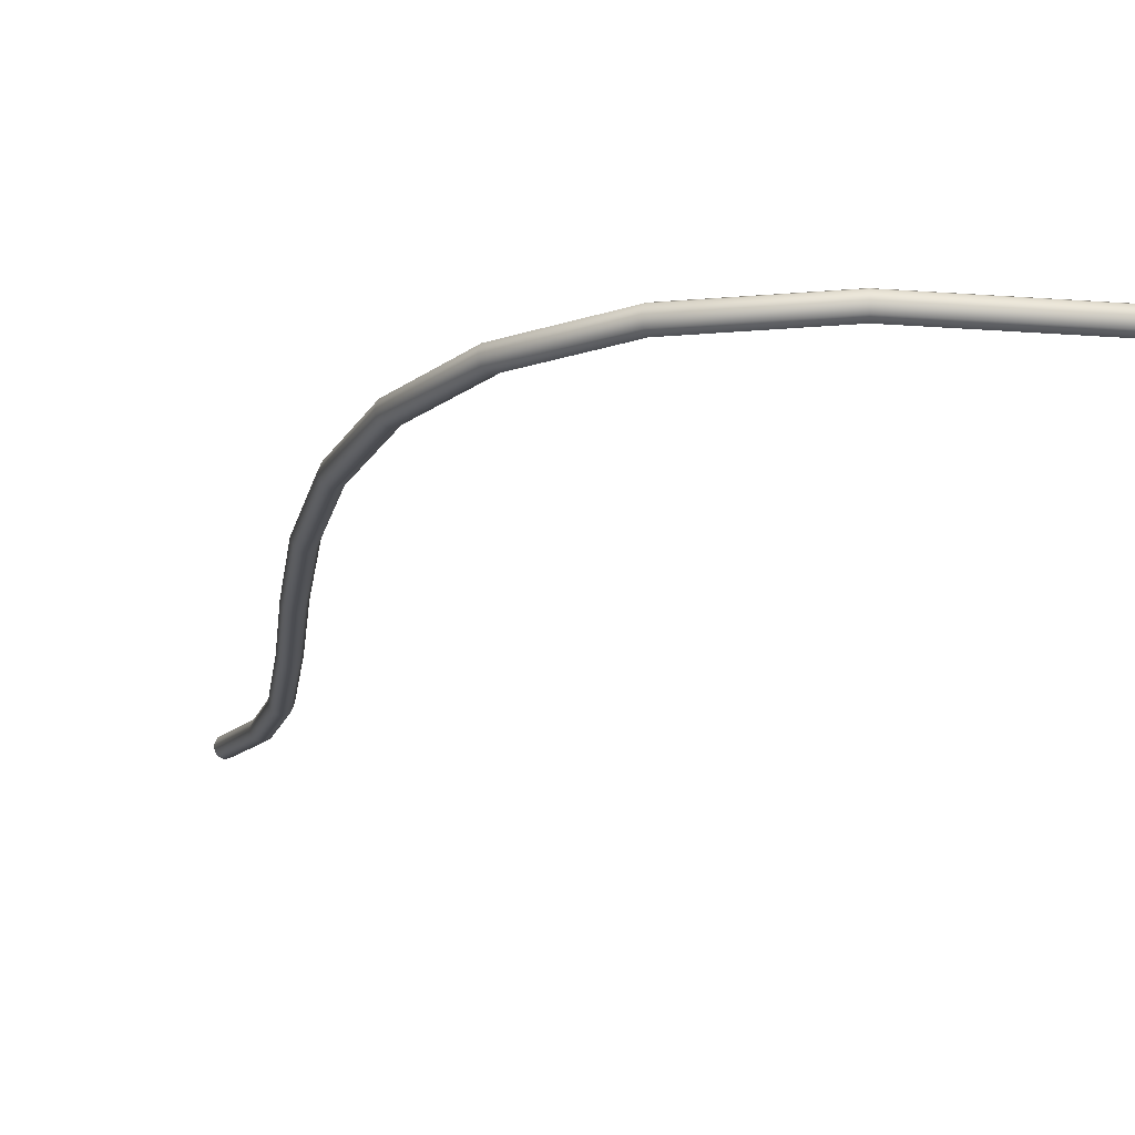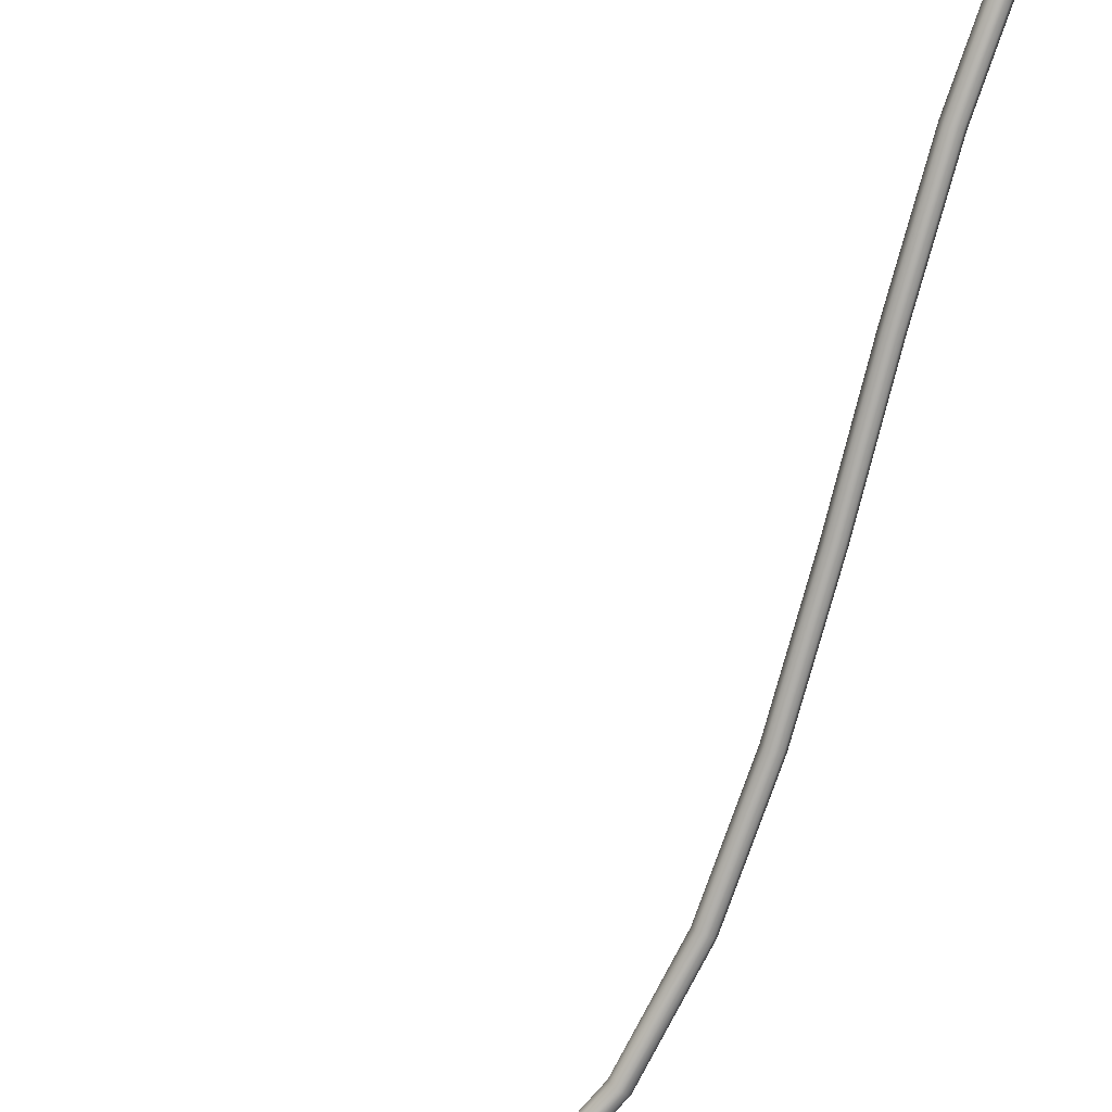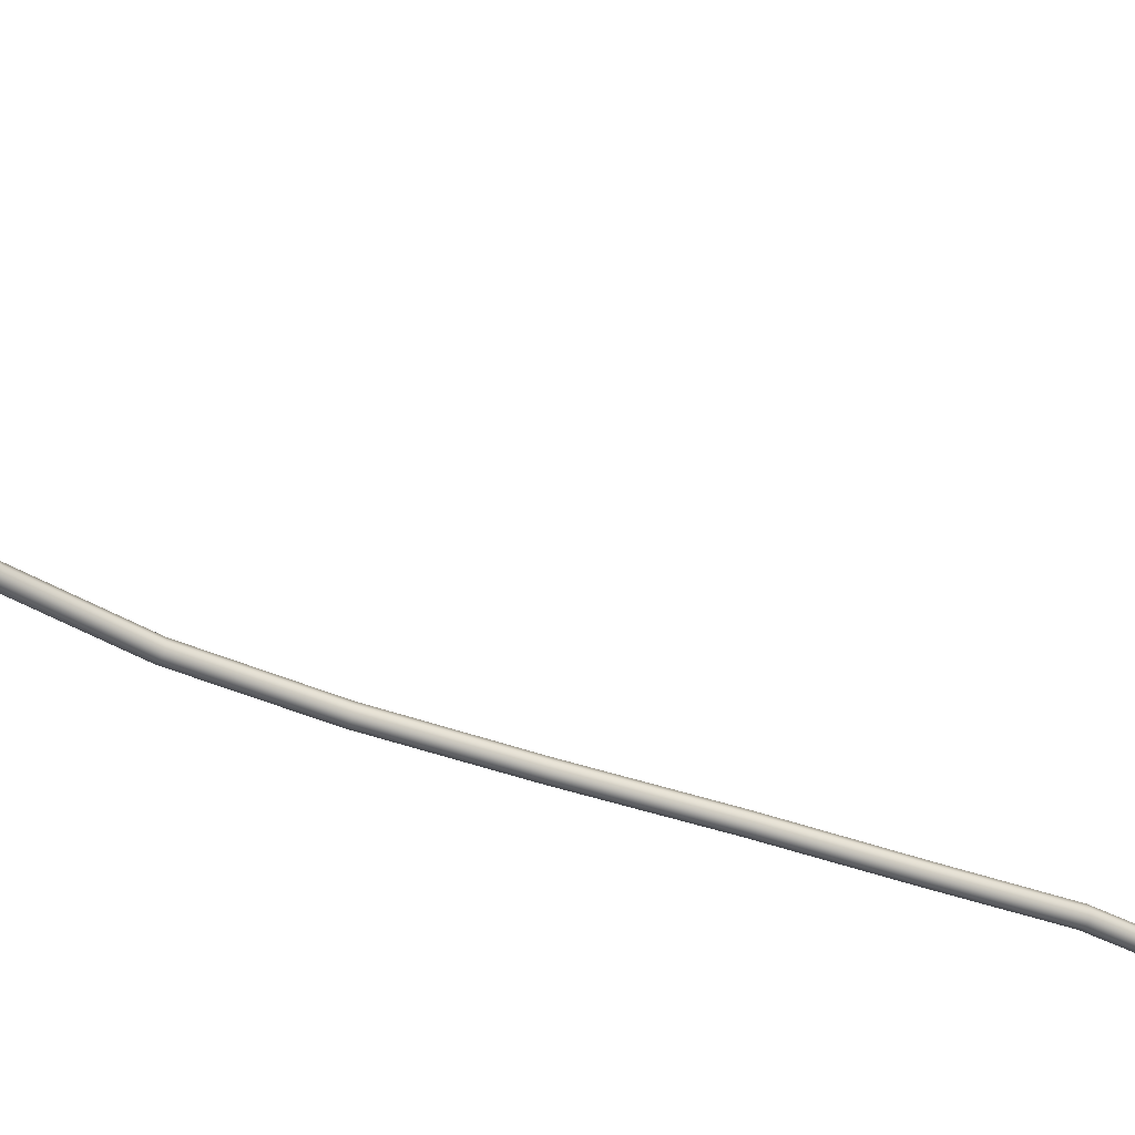
<metadata>
{"format":"obj","ext":"obj","renderer":"f3d","projection":"perspective","resolution":1024,"background":"white","views":[{"elev":-15.9,"azim":153.7,"up":"+Z"},{"elev":-77.4,"azim":-35.2,"up":"+Z"},{"elev":-45.6,"azim":-132.5,"up":"+Z"}]}
</metadata>
<code>
g 079Cables_lp.001
v -0.001502 0.01857 -0.0001183
v -0.007977 0.01899 -0.0001183
v -0.007978 0.01908 -0.0003313
v -0.001487 0.01866 -0.0003313
v 0.003081 0.01718 -0.0001183
v -0.001502 0.01857 -0.0005444
v -0.007977 0.01899 -0.0005444
v 0.003121 0.01726 -0.0003313
v 0.006019 0.01495 -0.0001183
v 0.006087 0.01501 -0.0003313
v 0.006019 0.01495 -0.0005444
v 0.003081 0.01718 -0.0005444
v 0.005856 0.01481 -0.0006327
v 0.002984 0.01699 -0.0006327
v 0.005693 0.01467 -0.0005444
v -0.00154 0.01836 -0.0006327
v -0.007974 0.01878 -0.0006327
v 0.002887 0.0168 -0.0005444
v 0.005626 0.01462 -0.0003313
v -0.001578 0.01815 -0.0005444
v -0.007971 0.01856 -0.0005444
v 0.002847 0.01672 -0.0003313
v -0.001594 0.01806 -0.0003313
v -0.00797 0.01848 -0.0003313
v -0.007971 0.01856 -0.0001183
v -0.001578 0.01815 -0.0001183
v -0.007974 0.01878 -2.997e-05
v 0.002887 0.0168 -0.0001183
v 0.005693 0.01467 -0.0001183
v -0.00154 0.01836 -2.997e-05
v -0.007977 0.01899 -0.0001183
v -0.001502 0.01857 -0.0001183
v 0.002984 0.01699 -2.997e-05
v 0.005856 0.01481 -2.997e-05
v 0.003081 0.01718 -0.0001183
v 0.006019 0.01495 -0.0001183
v 0.005856 0.01481 -2.997e-05
v 0.006019 0.01495 -0.0001183
v 0.007539 0.01201 -0.0001183
v 0.007335 0.01195 -2.997e-05
v 0.005693 0.01467 -0.0001183
v 0.00789 0.008548 -0.0001183
v 0.007131 0.01189 -0.0001183
v 0.005626 0.01462 -0.0003313
v 0.007677 0.008552 -2.997e-05
v 0.007348 0.004701 -0.0001183
v 0.007139 0.004745 -2.997e-05
v 0.006183 0.0006012 -0.0001183
v 0.00598 0.0006666 -2.997e-05
v 0.007463 0.008557 -0.0001183
v 0.006931 0.004789 -0.0001183
v 0.005777 0.000732 -0.0001183
v 0.007046 0.01187 -0.0003313
v 0.007375 0.008559 -0.0003313
v 0.006844 0.004808 -0.0003313
v 0.005693 0.0007591 -0.0003313
v 0.005777 0.000732 -0.0005444
v 0.006931 0.004789 -0.0005444
v 0.00598 0.0006666 -0.0006327
v 0.007131 0.01189 -0.0005444
v 0.005693 0.01467 -0.0005444
v 0.007463 0.008557 -0.0005444
v 0.007139 0.004745 -0.0006327
v 0.006183 0.0006012 -0.0005444
v 0.007335 0.01195 -0.0006327
v 0.005856 0.01481 -0.0006327
v 0.007677 0.008552 -0.0006327
v 0.007348 0.004701 -0.0005444
v 0.006267 0.0005742 -0.0003313
v 0.007539 0.01201 -0.0005444
v 0.006019 0.01495 -0.0005444
v 0.00789 0.008548 -0.0005444
v 0.007434 0.004683 -0.0003313
v 0.007624 0.01204 -0.0003313
v 0.006087 0.01501 -0.0003313
v 0.006019 0.01495 -0.0001183
v 0.007539 0.01201 -0.0001183
v 0.007978 0.008546 -0.0003313
v 0.00789 0.008548 -0.0001183
v 0.007348 0.004701 -0.0001183
v 0.006183 0.0006012 -0.0001183
v 0.00598 0.0006666 -2.997e-05
v 0.006183 0.0006012 -0.0001183
v 0.004657 -0.003623 -0.0001183
v 0.004457 -0.003548 -2.997e-05
v 0.005777 0.000732 -0.0001183
v 0.003027 -0.007838 -0.0001183
v 0.004257 -0.003473 -0.0001183
v 0.005693 0.0007591 -0.0003313
v 0.002827 -0.007763 -2.997e-05
v 0.001551 -0.01191 -0.0001183
v 0.001349 -0.01184 -2.997e-05
v 0.002628 -0.007688 -0.0001183
v 0.001146 -0.01178 -0.0001183
v 0.004175 -0.003442 -0.0003313
v 0.002545 -0.007658 -0.0003313
v 0.001062 -0.01175 -0.0003313
v 0.001146 -0.01178 -0.0005444
v 0.002628 -0.007688 -0.0005444
v 0.001349 -0.01184 -0.0006327
v 0.004257 -0.003473 -0.0005444
v 0.005777 0.000732 -0.0005444
v 0.002827 -0.007763 -0.0006327
v 0.001551 -0.01191 -0.0005444
v 0.004457 -0.003548 -0.0006327
v 0.00598 0.0006666 -0.0006327
v 0.003027 -0.007838 -0.0005444
v 0.001636 -0.01194 -0.0003313
v 0.004657 -0.003623 -0.0005444
v 0.006183 0.0006012 -0.0005444
v 0.00311 -0.007869 -0.0003313
v 0.004739 -0.003654 -0.0003313
v 0.006267 0.0005742 -0.0003313
v 0.006183 0.0006012 -0.0001183
v 0.004657 -0.003623 -0.0001183
v 0.003027 -0.007838 -0.0001183
v 0.001551 -0.01191 -0.0001183
v 0.001349 -0.01184 -2.997e-05
v 0.001551 -0.01191 -0.0001183
v 0.0004873 -0.01568 0.0002195
v 0.0002783 -0.01563 0.0003034
v 8.712e-05 -0.01903 0.0005447
v 0.001146 -0.01178 -0.0001183
v -0.000126 -0.01902 0.0006327
v 6.932e-05 -0.0156 0.0002115
v -0.000339 -0.01903 0.0005449
v 0.001062 -0.01175 -0.0003313
v -1.728e-05 -0.0156 -2.266e-06
v -0.0004273 -0.01905 0.0003329
v -0.000339 -0.01907 0.0001208
v 6.932e-05 -0.01564 -0.0002127
v 0.001146 -0.01178 -0.0005444
v -0.000126 -0.01908 3.28e-05
v 0.0002783 -0.01569 -0.0002965
v 0.001349 -0.01184 -0.0006327
v 8.712e-05 -0.01907 0.0001206
v 0.0004873 -0.01572 -0.0002047
v 0.001551 -0.01191 -0.0005444
v 0.0001754 -0.01905 0.0003326
v 0.0005739 -0.01572 9.091e-06
v 0.001636 -0.01194 -0.0003313
v 0.001551 -0.01191 -0.0001183
v 0.0004873 -0.01568 0.0002195
v 8.712e-05 -0.01903 0.0005447
g 079Cables_lp.001_0
f 3 2 1
f 4 3 1
f 4 1 5
f 4 6 3
f 6 7 3
f 8 4 5
f 8 5 9
f 10 8 9
f 10 11 8
f 8 12 4
f 11 12 8
f 12 6 4
f 11 13 12
f 13 14 12
f 12 14 6
f 13 15 14
f 6 16 7
f 14 16 6
f 16 17 7
f 15 18 14
f 14 18 16
f 15 19 18
f 16 20 17
f 18 20 16
f 20 21 17
f 19 22 18
f 18 22 20
f 20 23 21
f 22 23 20
f 23 24 21
f 25 24 23
f 26 25 23
f 26 23 22
f 27 25 26
f 28 22 19
f 28 26 22
f 29 28 19
f 30 27 26
f 30 26 28
f 31 27 30
f 32 31 30
f 33 28 29
f 33 30 28
f 32 30 33
f 34 33 29
f 35 32 33
f 35 33 34
f 36 35 34
f 39 38 37
f 40 39 37
f 40 37 41
f 42 39 40
f 43 40 41
f 43 41 44
f 45 42 40
f 45 40 43
f 46 42 45
f 47 46 45
f 48 46 47
f 49 48 47
f 50 45 43
f 47 45 50
f 49 47 51
f 51 47 50
f 52 49 51
f 53 43 44
f 50 43 53
f 51 50 54
f 54 50 53
f 52 51 55
f 55 51 54
f 56 52 55
f 56 55 57
f 55 58 57
f 55 54 58
f 57 58 59
f 53 44 60
f 44 61 60
f 54 53 62
f 54 62 58
f 53 60 62
f 58 63 59
f 58 62 63
f 59 63 64
f 60 61 65
f 61 66 65
f 62 60 67
f 62 67 63
f 60 65 67
f 63 68 64
f 63 67 68
f 64 68 69
f 65 66 70
f 66 71 70
f 67 65 72
f 67 72 68
f 65 70 72
f 68 73 69
f 68 72 73
f 70 71 74
f 71 75 74
f 74 75 76
f 77 74 76
f 72 70 78
f 70 74 78
f 78 74 77
f 72 78 73
f 79 78 77
f 73 78 79
f 80 73 79
f 69 73 80
f 81 69 80
f 84 83 82
f 85 84 82
f 85 82 86
f 87 84 85
f 88 85 86
f 88 86 89
f 90 87 85
f 90 85 88
f 91 87 90
f 92 91 90
f 92 90 93
f 93 90 88
f 94 92 93
f 95 88 89
f 93 88 95
f 94 93 96
f 96 93 95
f 97 94 96
f 97 96 98
f 96 99 98
f 96 95 99
f 98 99 100
f 95 89 101
f 95 101 99
f 89 102 101
f 99 103 100
f 99 101 103
f 100 103 104
f 101 102 105
f 101 105 103
f 102 106 105
f 103 107 104
f 103 105 107
f 104 107 108
f 105 106 109
f 105 109 107
f 106 110 109
f 107 111 108
f 107 109 111
f 109 110 112
f 109 112 111
f 110 113 112
f 112 113 114
f 115 112 114
f 111 112 115
f 116 111 115
f 108 111 116
f 117 108 116
f 120 119 118
f 121 120 118
f 122 120 121
f 121 118 123
f 124 122 121
f 125 121 123
f 124 121 125
f 126 124 125
f 125 123 127
f 126 125 128
f 128 125 127
f 129 126 128
f 129 128 130
f 128 127 131
f 128 131 130
f 127 132 131
f 130 131 133
f 131 132 134
f 131 134 133
f 132 135 134
f 133 134 136
f 134 135 137
f 134 137 136
f 135 138 137
f 136 137 139
f 137 138 140
f 137 140 139
f 138 141 140
f 140 141 142
f 143 140 142
f 139 140 143
f 144 139 143

</code>
